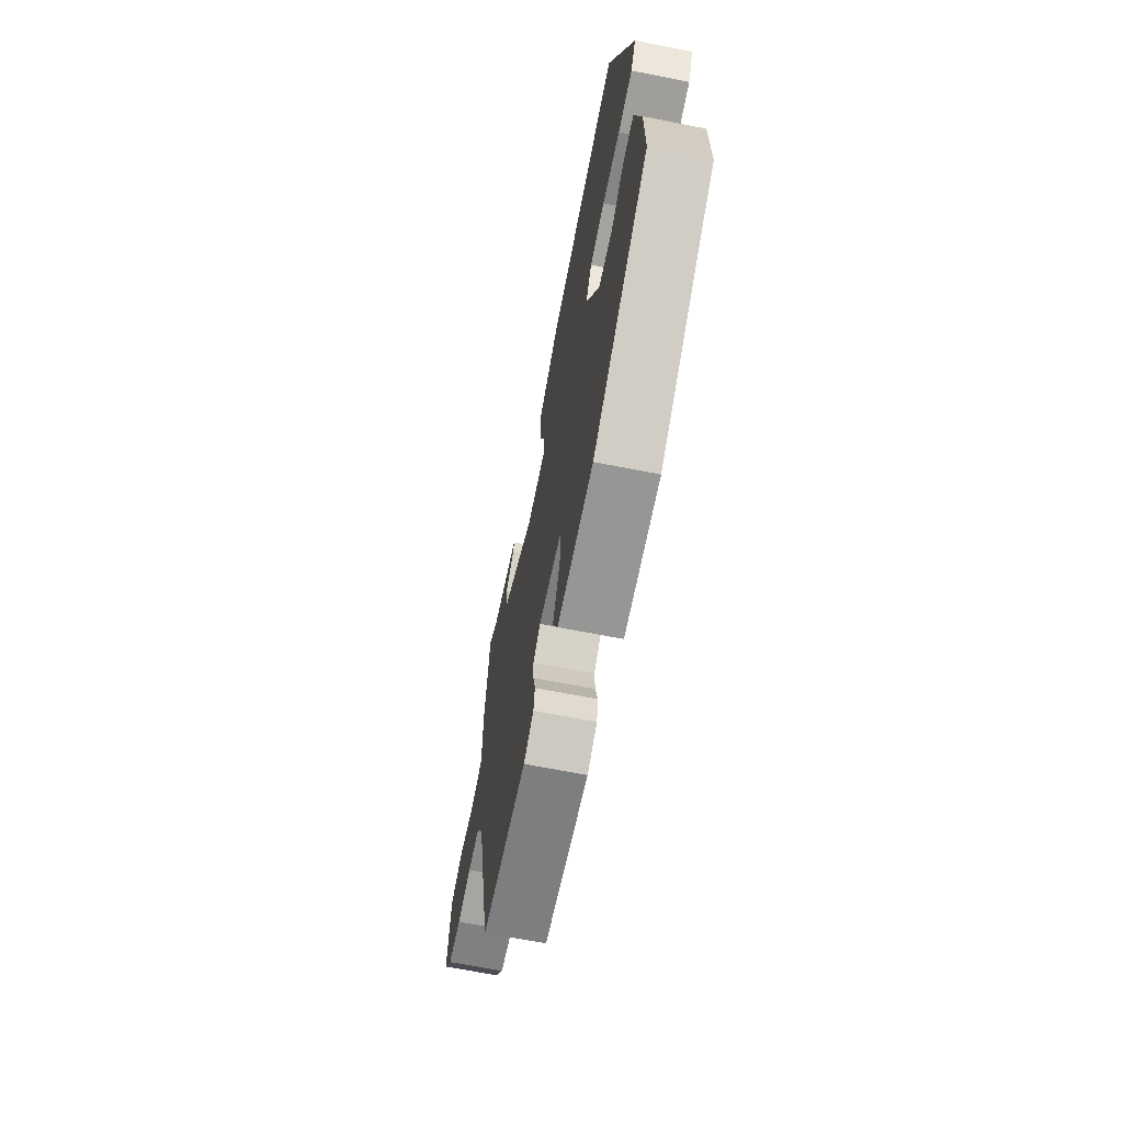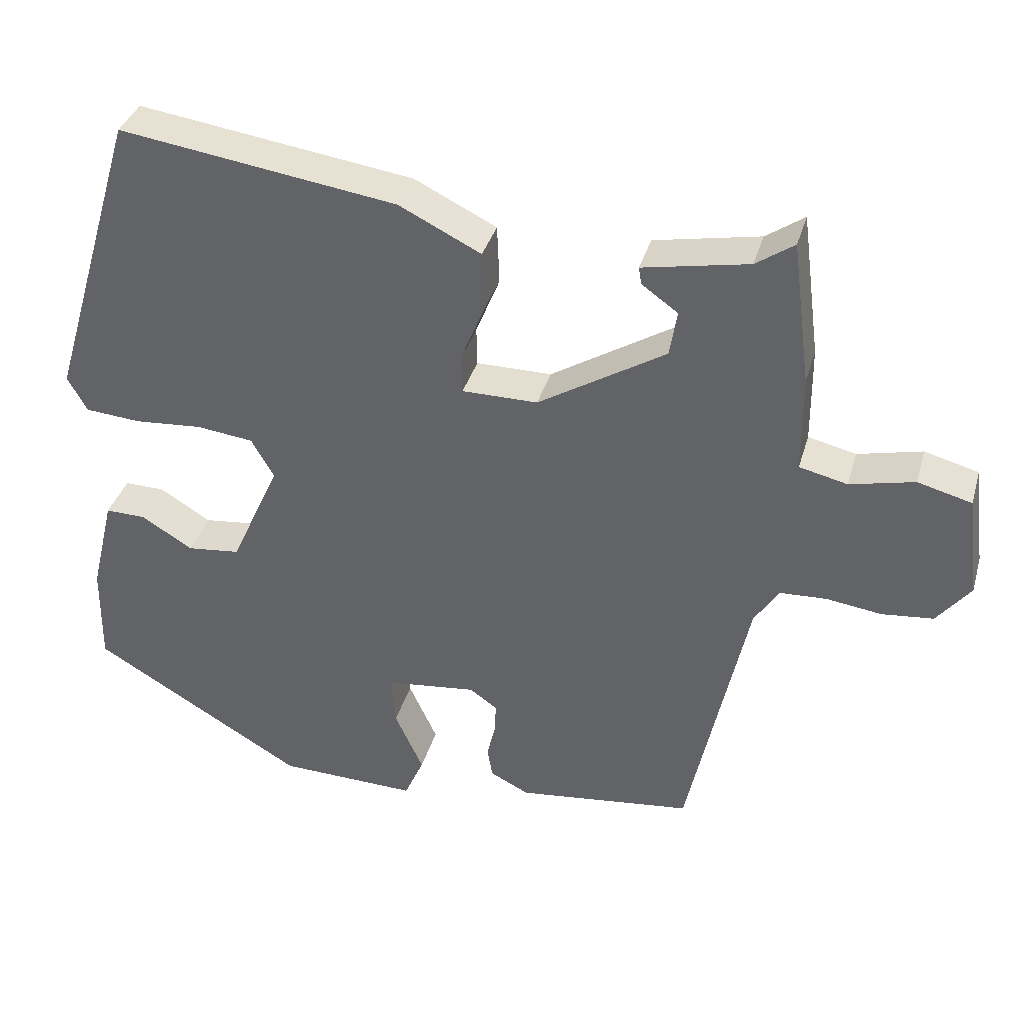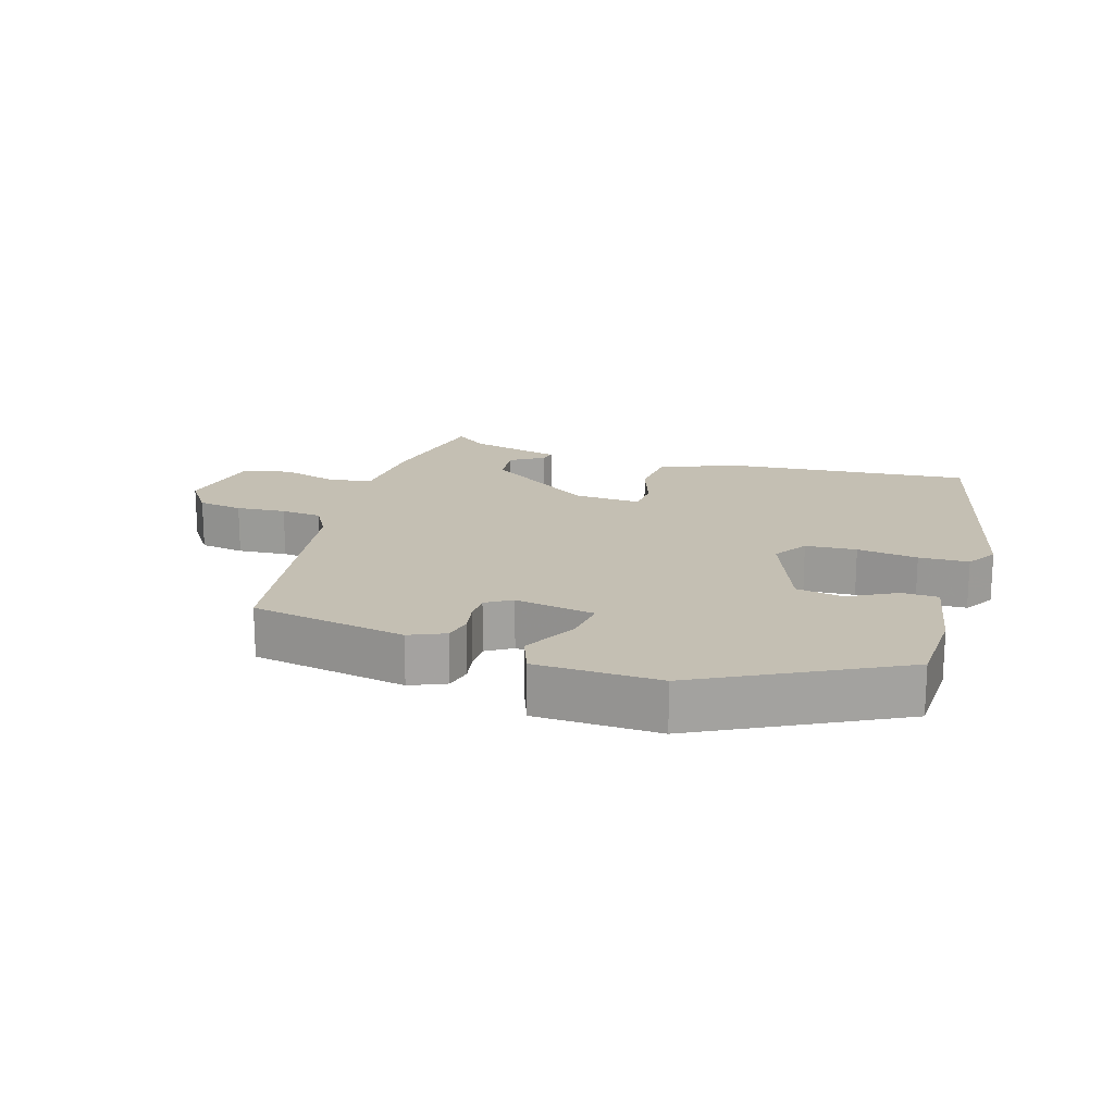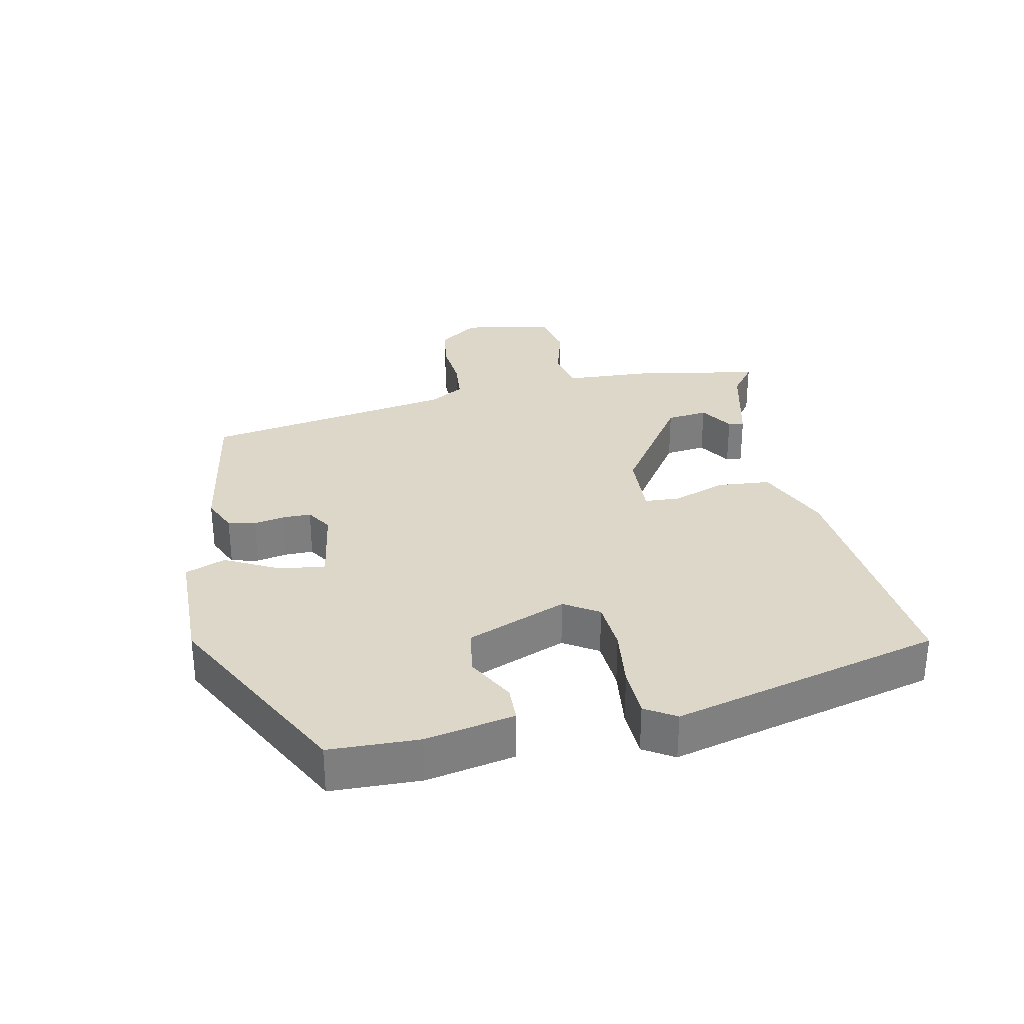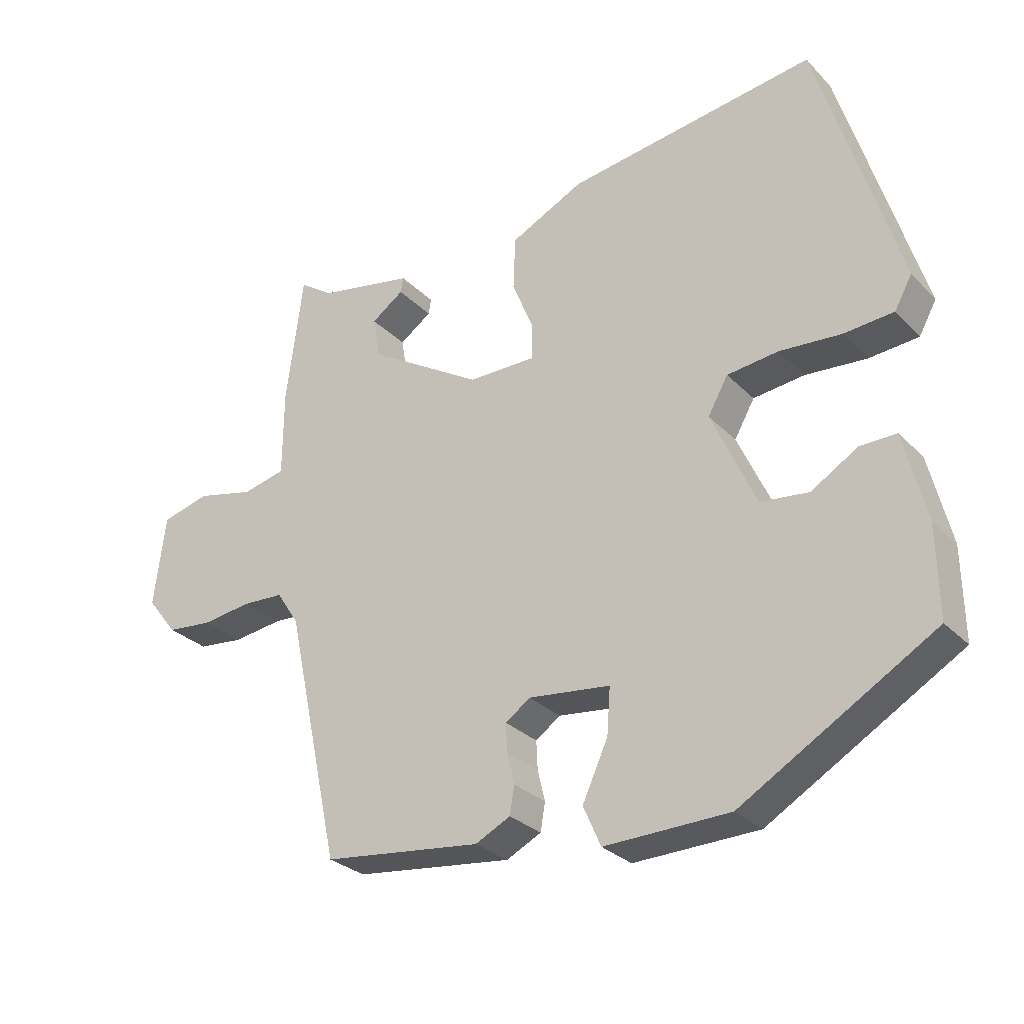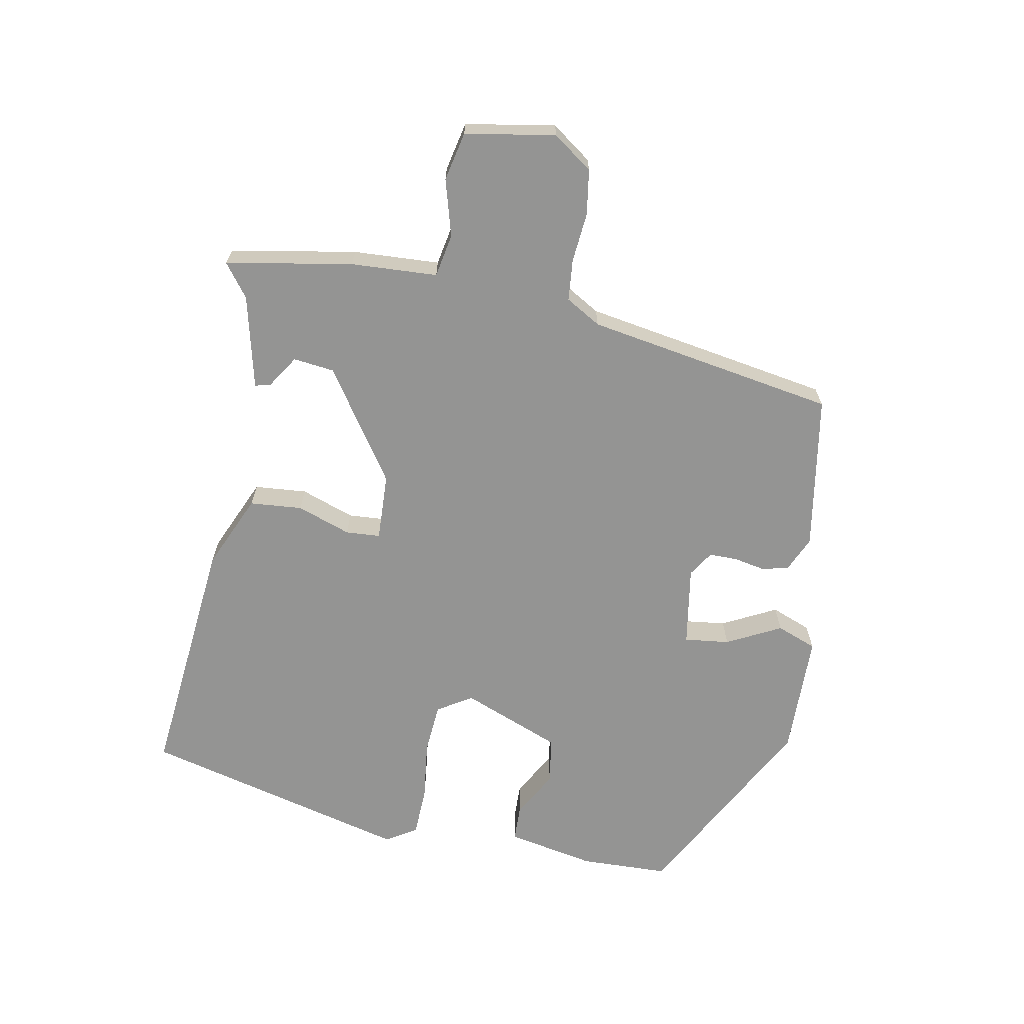
<metadata>
{"format":"obj","ext":"obj","renderer":"f3d","projection":"perspective","resolution":1024,"background":"white","views":[{"elev":-66.1,"azim":-101.2,"up":"+Z"},{"elev":36.4,"azim":15.5,"up":"+Z"},{"elev":17.7,"azim":-159.6,"up":"+Y"},{"elev":30.9,"azim":-99.1,"up":"+Y"},{"elev":-28.6,"azim":-145.6,"up":"+Z"},{"elev":-67.0,"azim":81.9,"up":"+Y"}]}
</metadata>
<code>
v -0.491 0.07 -0.358
v -0.489 0.07 -0.224
v -0.457 0.07 -0.093
v -0.403 0.07 -0.094
v -0.334 0.07 -0.136
v -0.263 0.07 -0.128
v -0.197 0.07 0.018
v -0.227 0.07 0.071
v -0.303 0.07 0.08
v -0.394 0.07 0.073
v -0.468 0.07 0.079
v -0.494 0.07 0.126
v -0.374 0.07 0.523
v -0.004 0.07 0.47
v 0.105 0.07 0.416
v 0.108 0.07 0.337
v 0.076 0.07 0.258
v 0.077 0.07 0.206
v 0.178 0.07 0.206
v 0.348 0.07 0.31
v 0.358 0.07 0.371
v 0.31 0.07 0.405
v 0.306 0.07 0.428
v 0.447 0.07 0.455
v 0.498 0.07 0.49
v 0.523 0.07 0.299
v 0.524 0.07 0.169
v 0.588 0.07 0.154
v 0.674 0.07 0.174
v 0.746 0.07 0.155
v 0.763 0.07 0.019
v 0.718 0.07 -0.038
v 0.65 0.07 -0.045
v 0.576 0.07 -0.035
v 0.514 0.07 -0.038
v 0.481 0.07 -0.089
v 0.401 0.07 -0.46
v 0.166 0.07 -0.488
v 0.114 0.07 -0.462
v 0.107 0.07 -0.421
v 0.118 0.07 -0.375
v 0.12 0.07 -0.333
v 0.083 0.07 -0.307
v -0.038 0.07 -0.321
v -0.033 0.07 -0.389
v 0.005 0.07 -0.472
v -0.021 0.07 -0.531
v -0.206 0.07 -0.526
v -0.491 0 -0.358
v -0.489 0 -0.224
v -0.457 0 -0.093
v -0.403 0 -0.094
v -0.334 0 -0.136
v -0.263 0 -0.128
v -0.197 0 0.018
v -0.227 0 0.071
v -0.303 0 0.08
v -0.394 0 0.073
v -0.468 0 0.079
v -0.494 0 0.126
v -0.374 0 0.523
v -0.004 0 0.47
v 0.105 0 0.416
v 0.108 0 0.337
v 0.076 0 0.258
v 0.077 0 0.206
v 0.178 0 0.206
v 0.348 0 0.31
v 0.358 0 0.371
v 0.31 0 0.405
v 0.306 0 0.428
v 0.447 0 0.455
v 0.498 0 0.49
v 0.523 0 0.299
v 0.524 0 0.169
v 0.588 0 0.154
v 0.674 0 0.174
v 0.746 0 0.155
v 0.763 0 0.019
v 0.718 0 -0.038
v 0.65 0 -0.045
v 0.576 0 -0.035
v 0.514 0 -0.038
v 0.481 0 -0.089
v 0.401 0 -0.46
v 0.166 0 -0.488
v 0.114 0 -0.462
v 0.107 0 -0.421
v 0.118 0 -0.375
v 0.12 0 -0.333
v 0.083 0 -0.307
v -0.038 0 -0.321
v -0.033 0 -0.389
v 0.005 0 -0.472
v -0.021 0 -0.531
v -0.206 0 -0.526
f 3 4 5
f 2 3 5
f 1 2 5
f 48 1 5
f 47 48 5
f 46 47 5
f 45 46 5
f 44 45 5 6
f 43 44 6 7
f 42 43 7 8
f 39 40 41
f 38 39 41
f 37 38 41
f 36 37 41
f 35 36 41 42
f 32 33 34
f 31 32 34
f 30 31 34
f 29 30 34
f 28 29 34
f 27 28 34 35
f 27 35 42
f 26 27 42
f 25 26 42
f 24 25 42
f 21 22 23 24
f 20 21 24
f 15 16 17
f 14 15 17
f 13 14 17
f 12 13 17
f 11 12 17
f 10 11 17
f 9 10 17
f 8 9 17 18
f 42 8 18 19
f 20 24 42
f 19 20 42
f 53 52 51
f 53 51 50
f 53 50 49
f 53 49 96
f 53 96 95
f 53 95 94
f 53 94 93
f 54 53 93 92
f 55 54 92 91
f 56 55 91 90
f 89 88 87
f 89 87 86
f 89 86 85
f 89 85 84
f 90 89 84 83
f 82 81 80
f 82 80 79
f 82 79 78
f 82 78 77
f 82 77 76
f 83 82 76 75
f 90 83 75
f 90 75 74
f 90 74 73
f 90 73 72
f 72 71 70 69
f 72 69 68
f 65 64 63
f 65 63 62
f 65 62 61
f 65 61 60
f 65 60 59
f 65 59 58
f 65 58 57
f 66 65 57 56
f 67 66 56 90
f 90 72 68
f 90 68 67
f 1 49 50 2
f 2 50 51 3
f 3 51 52 4
f 4 52 53 5
f 5 53 54 6
f 6 54 55 7
f 7 55 56 8
f 8 56 57 9
f 9 57 58 10
f 10 58 59 11
f 11 59 60 12
f 12 60 61 13
f 13 61 62 14
f 14 62 63 15
f 15 63 64 16
f 16 64 65 17
f 17 65 66 18
f 18 66 67 19
f 19 67 68 20
f 20 68 69 21
f 21 69 70 22
f 22 70 71 23
f 23 71 72 24
f 24 72 73 25
f 25 73 74 26
f 26 74 75 27
f 27 75 76 28
f 28 76 77 29
f 29 77 78 30
f 30 78 79 31
f 31 79 80 32
f 32 80 81 33
f 33 81 82 34
f 34 82 83 35
f 35 83 84 36
f 36 84 85 37
f 37 85 86 38
f 38 86 87 39
f 39 87 88 40
f 40 88 89 41
f 41 89 90 42
f 42 90 91 43
f 43 91 92 44
f 44 92 93 45
f 45 93 94 46
f 46 94 95 47
f 47 95 96 48
f 48 96 49 1

</code>
